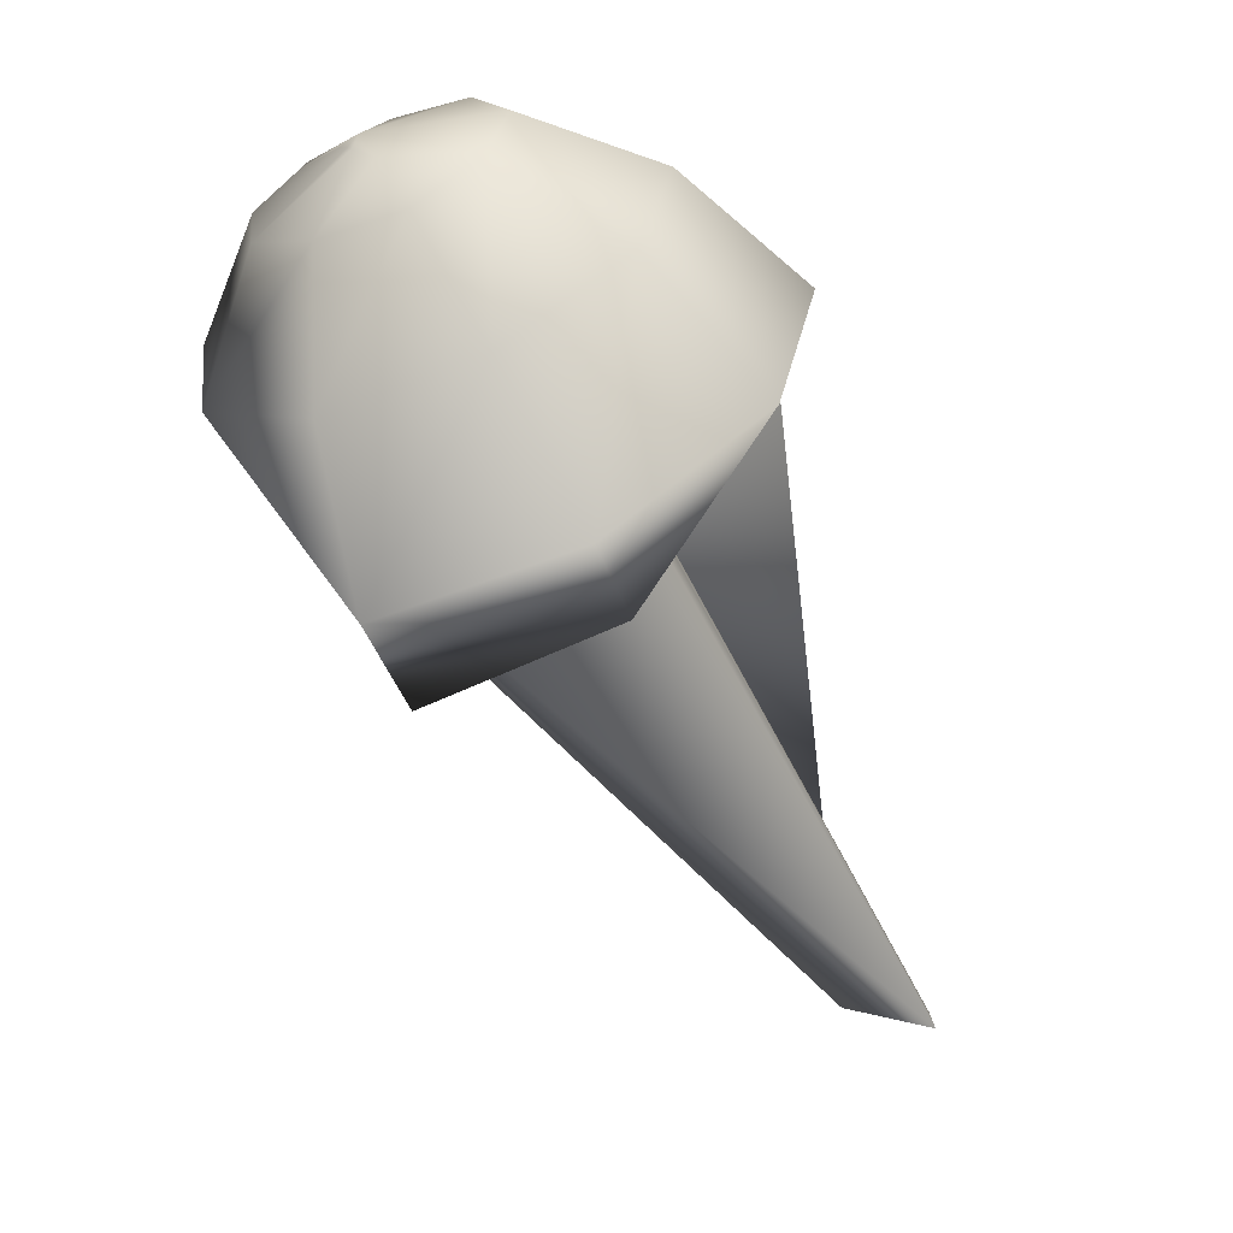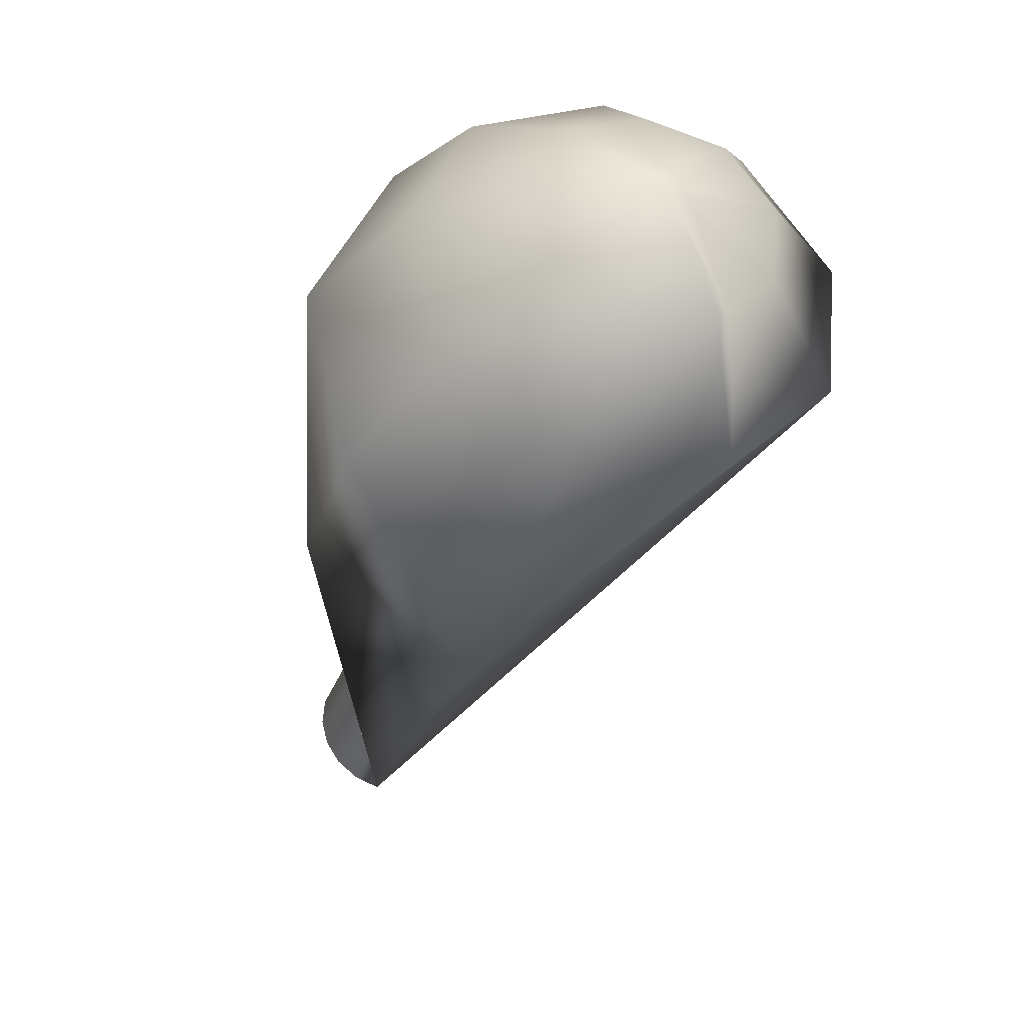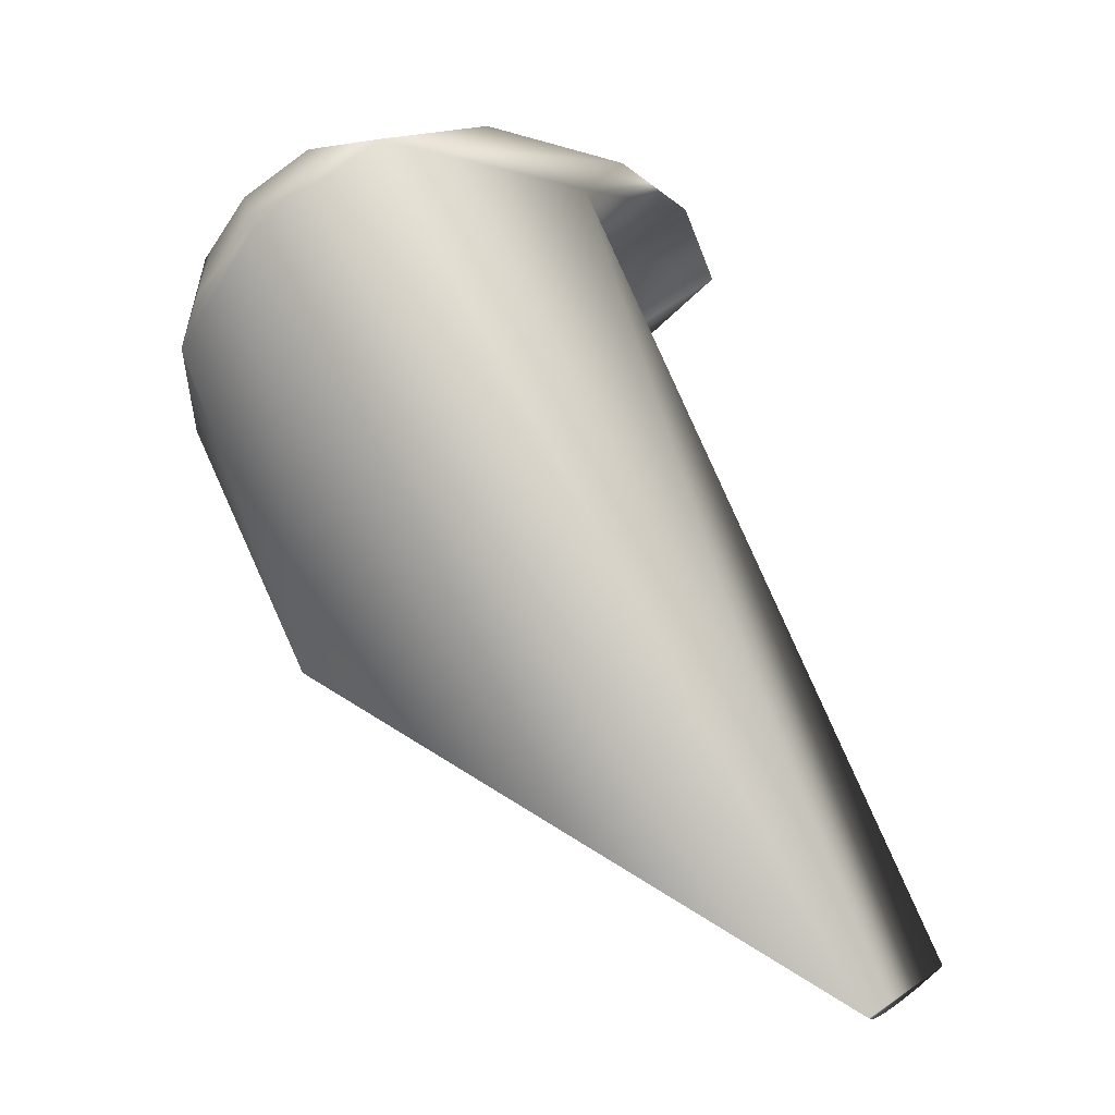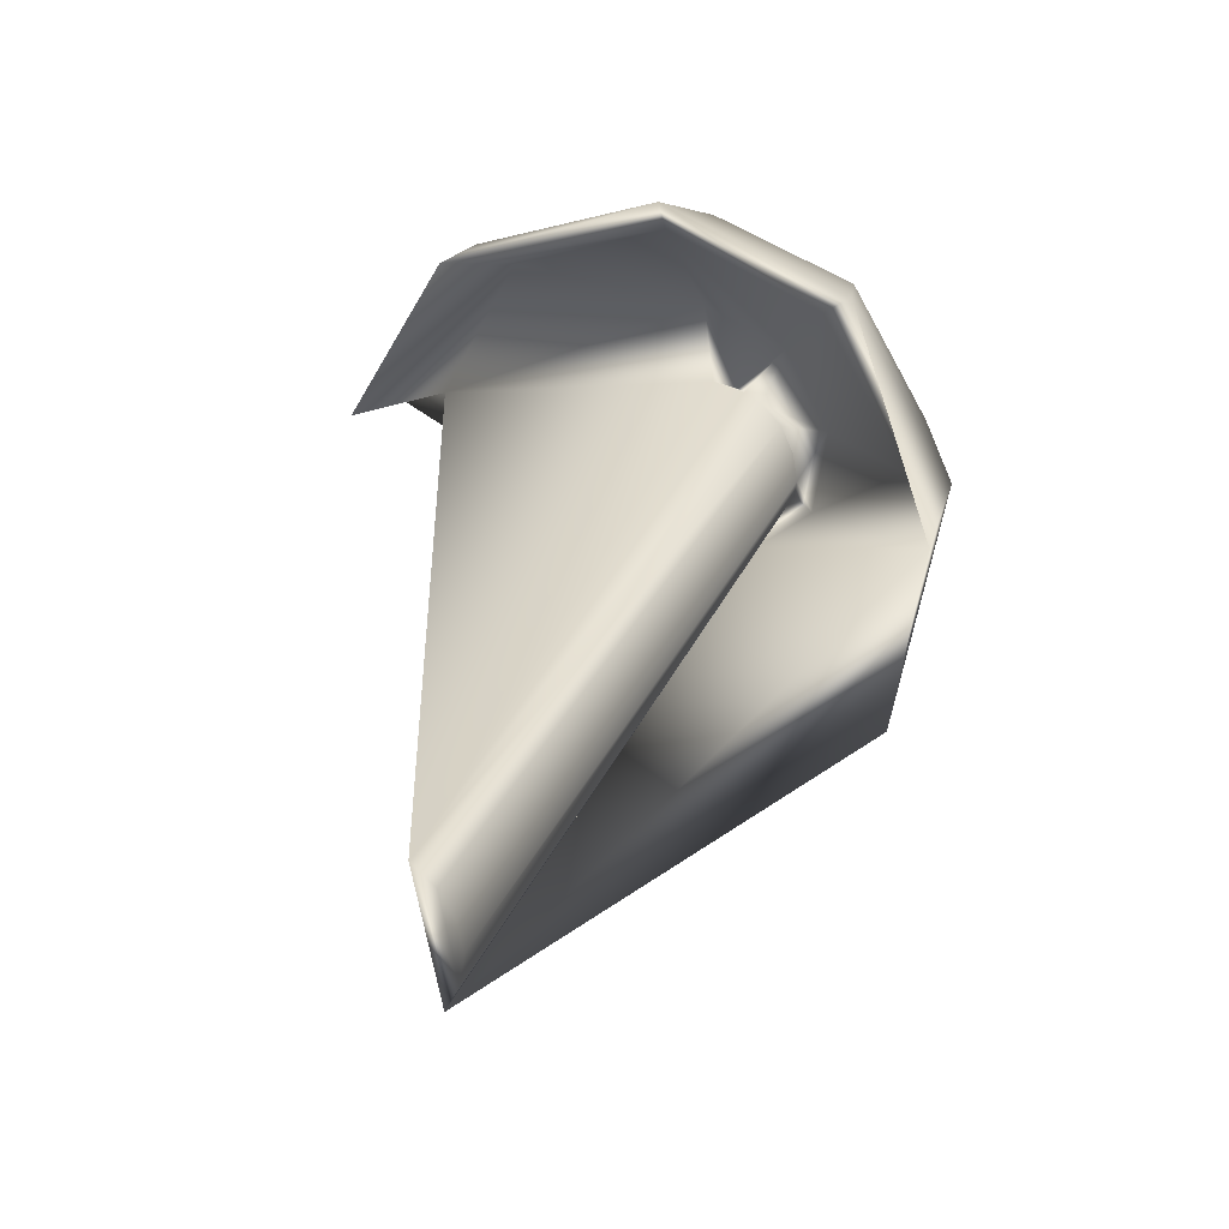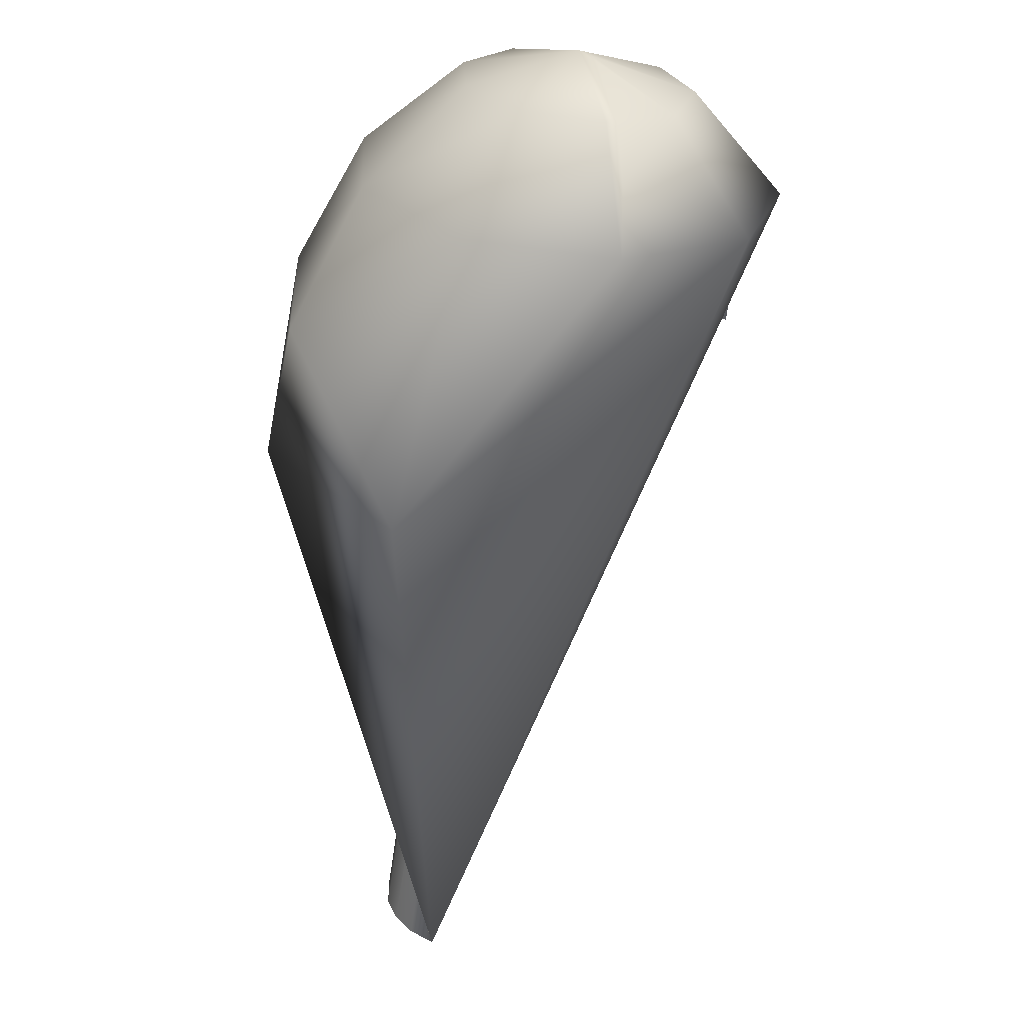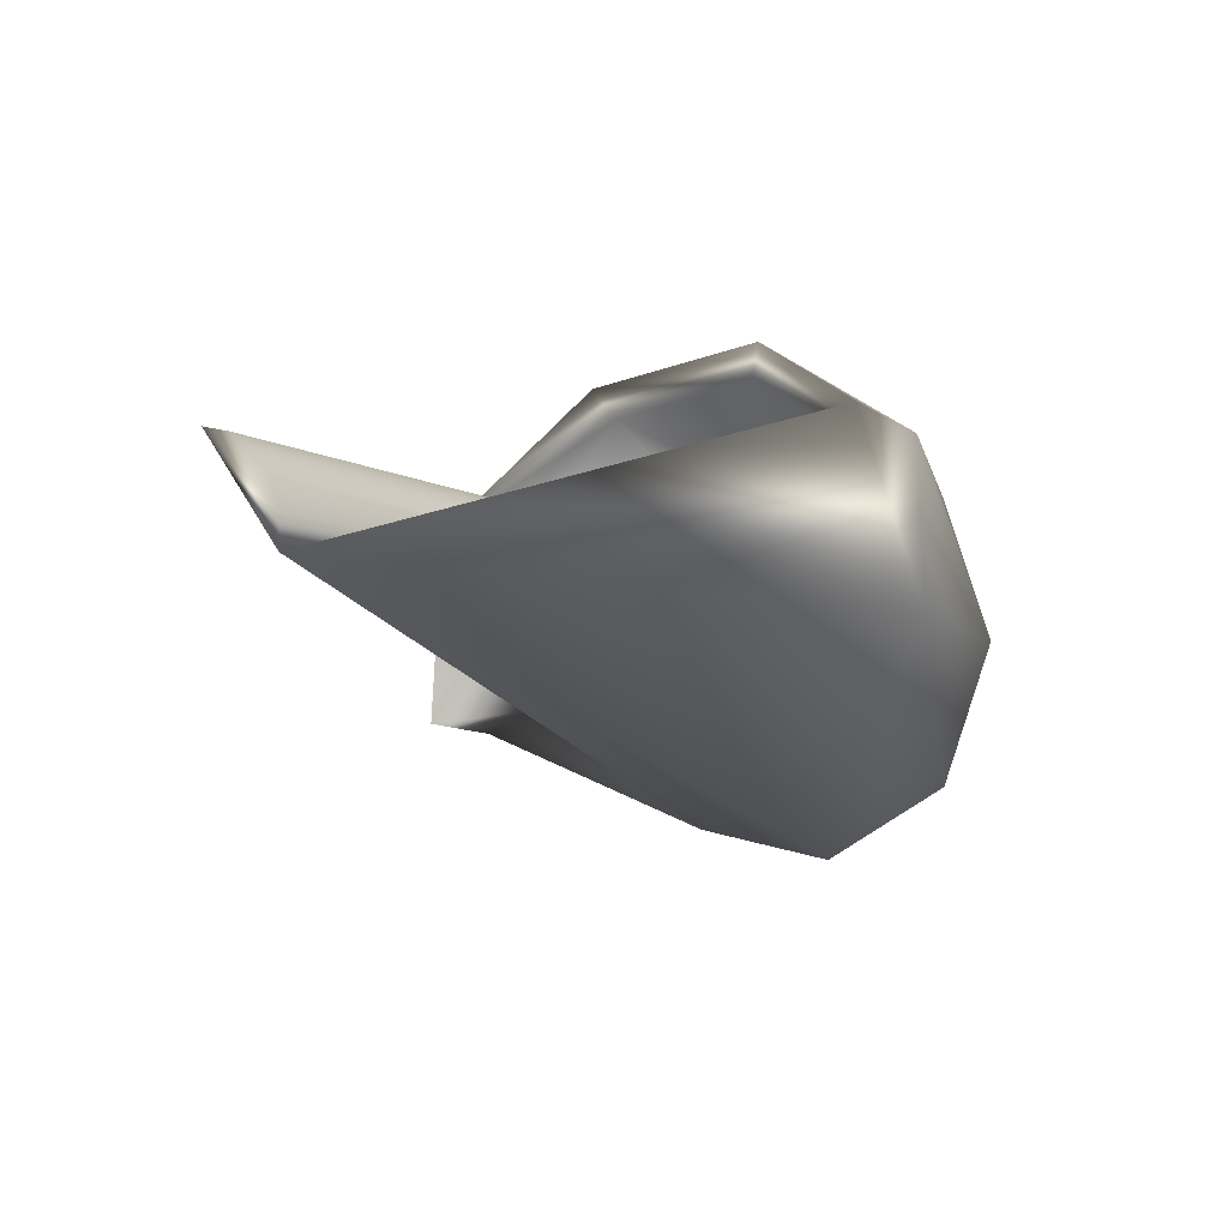
<metadata>
{"format":"obj","ext":"obj","renderer":"f3d","projection":"perspective","resolution":1024,"background":"white","views":[{"elev":62.3,"azim":-123.9,"up":"+Y"},{"elev":18.7,"azim":70.3,"up":"+Y"},{"elev":-39.2,"azim":171.3,"up":"+Y"},{"elev":-24.2,"azim":-52.3,"up":"+Y"},{"elev":-12.0,"azim":85.9,"up":"+Y"},{"elev":-72.6,"azim":-24.2,"up":"+Y"}]}
</metadata>
<code>
v 0.06257 0.02785 0.1495
v 0.2286 0.2087 0.1182
v 0.2579 0.2008 0.1078
v 0.2409 0.2131 0.07055
v 0.2089 0.2382 0.05533
v 0.1973 0.2463 0.1259
v 0.05944 0.03153 0.1563
v 0.2224 0.2175 0.1355
v 0.2097 0.2325 0.1402
v 0.1272 0.2574 0.1591
v 0.1613 0.2315 0.1955
v 0.1815 0.1653 0.2028
v 0.22 0.22 0.1381
v 0.253 0.2418 0.108
v 0.2234 0.2744 0.1143
v 0.2313 0.2705 0.1128
v 0.2336 0.2685 0.1123
v 0.2365 0.2658 0.1117
v 0.2148 0.2258 0.1406
v 0.04922 0.04166 0.1638
v 0.2015 0.2421 0.1334
v 0.2002 0.2433 0.1321
v 0.05483 0.03629 0.1613
v 0.2045 0.2382 0.1374
v 0.03718 0.05211 0.1609
v 0.04314 0.04711 0.1636
v 0.2552 0.2222 0.107
v 0.2346 0.2698 0.1163
v 0.2516 0.2445 0.1339
v 0.2545 0.2408 0.1112
v 0.2448 0.247 0.09107
v 0.228 0.2611 0.08271
v 0.2111 0.2755 0.0904
v 0.2056 0.2823 0.1331
v 0.2196 0.2716 0.1482
v 0.238 0.2568 0.1484
v 0.2524 0.2074 0.1497
v 0.1772 0.2649 0.06926
v 0.1612 0.2806 0.106
v 0.2014 0.2832 0.1104
v 0.1676 0.2778 0.1482
v 0.1937 0.258 0.1761
v 0.2274 0.2302 0.1766
v 0.1401 0.2409 0.05621
v 0.1188 0.2612 0.1041
v 0.2053 0.1953 0.1965
v 0.1223 0.226 0.05746
v 0.1044 0.2484 0.1042
v 0.2152 0.1354 0.1671
v 0.1309 0.2595 0.1078
v 0.1371 0.2561 0.154
v 0.1489 0.2412 0.06786
v 0.2258 0.2121 0.139
v 0.2003 0.1997 0.1857
v 0.211 0.2264 0.155
v 0.1645 0.2324 0.1846
v 0.1915 0.2442 0.1545
v 0.1767 0.257 0.1379
f 20 26 23
f 26 7 23
f 26 25 7
f 25 1 7
f 25 52 1
f 52 5 1
f 5 4 1
f 4 49 1
f 49 12 1
f 4 3 49
f 52 44 5
f 12 2 1
f 12 53 2
f 12 54 53
f 25 6 52
f 25 21 6
f 52 47 44
f 21 22 6
f 3 37 49
f 44 38 5
f 37 46 49
f 6 58 52
f 58 50 52
f 8 1 2
f 8 7 1
f 2 53 8
f 19 13 9
f 13 55 9
f 9 26 19
f 11 54 12
f 11 56 54
f 11 10 56
f 10 51 56
f 10 48 51
f 48 50 51
f 48 47 50
f 10 45 48
f 12 46 11
f 58 6 22
f 57 58 22
f 57 21 24
f 55 57 24
f 53 55 13
f 34 28 15
f 40 34 15
f 28 30 14
f 58 51 50
f 57 56 51
f 55 54 56
f 46 12 49
f 48 45 44
f 47 48 44
f 37 43 46
f 43 42 11
f 42 41 10
f 41 39 45
f 39 38 44
f 29 36 43
f 36 35 42
f 35 34 41
f 34 40 39
f 40 33 38
f 33 32 5
f 32 31 4
f 31 14 27
f 4 31 27
f 3 4 27
f 30 3 27
f 30 29 37
f 33 40 15
f 32 33 16
f 31 32 17
f 26 20 19
f 25 26 9
f 23 7 8
f 25 24 21
f 20 23 13
f 16 28 17
f 21 57 22
f 9 55 24
f 8 53 13
f 52 50 47
f 15 28 16
f 17 28 18
f 18 28 14
f 58 57 51
f 57 55 56
f 55 53 54
f 46 43 11
f 11 42 10
f 10 41 45
f 45 39 44
f 37 29 43
f 43 36 42
f 42 35 41
f 41 34 39
f 39 40 38
f 38 33 5
f 5 32 4
f 14 30 27
f 3 30 37
f 36 29 28
f 35 36 28
f 34 35 28
f 16 33 15
f 17 32 16
f 18 31 17
f 14 31 18
f 29 30 28
f 24 25 9
f 13 23 8
f 19 20 13

</code>
